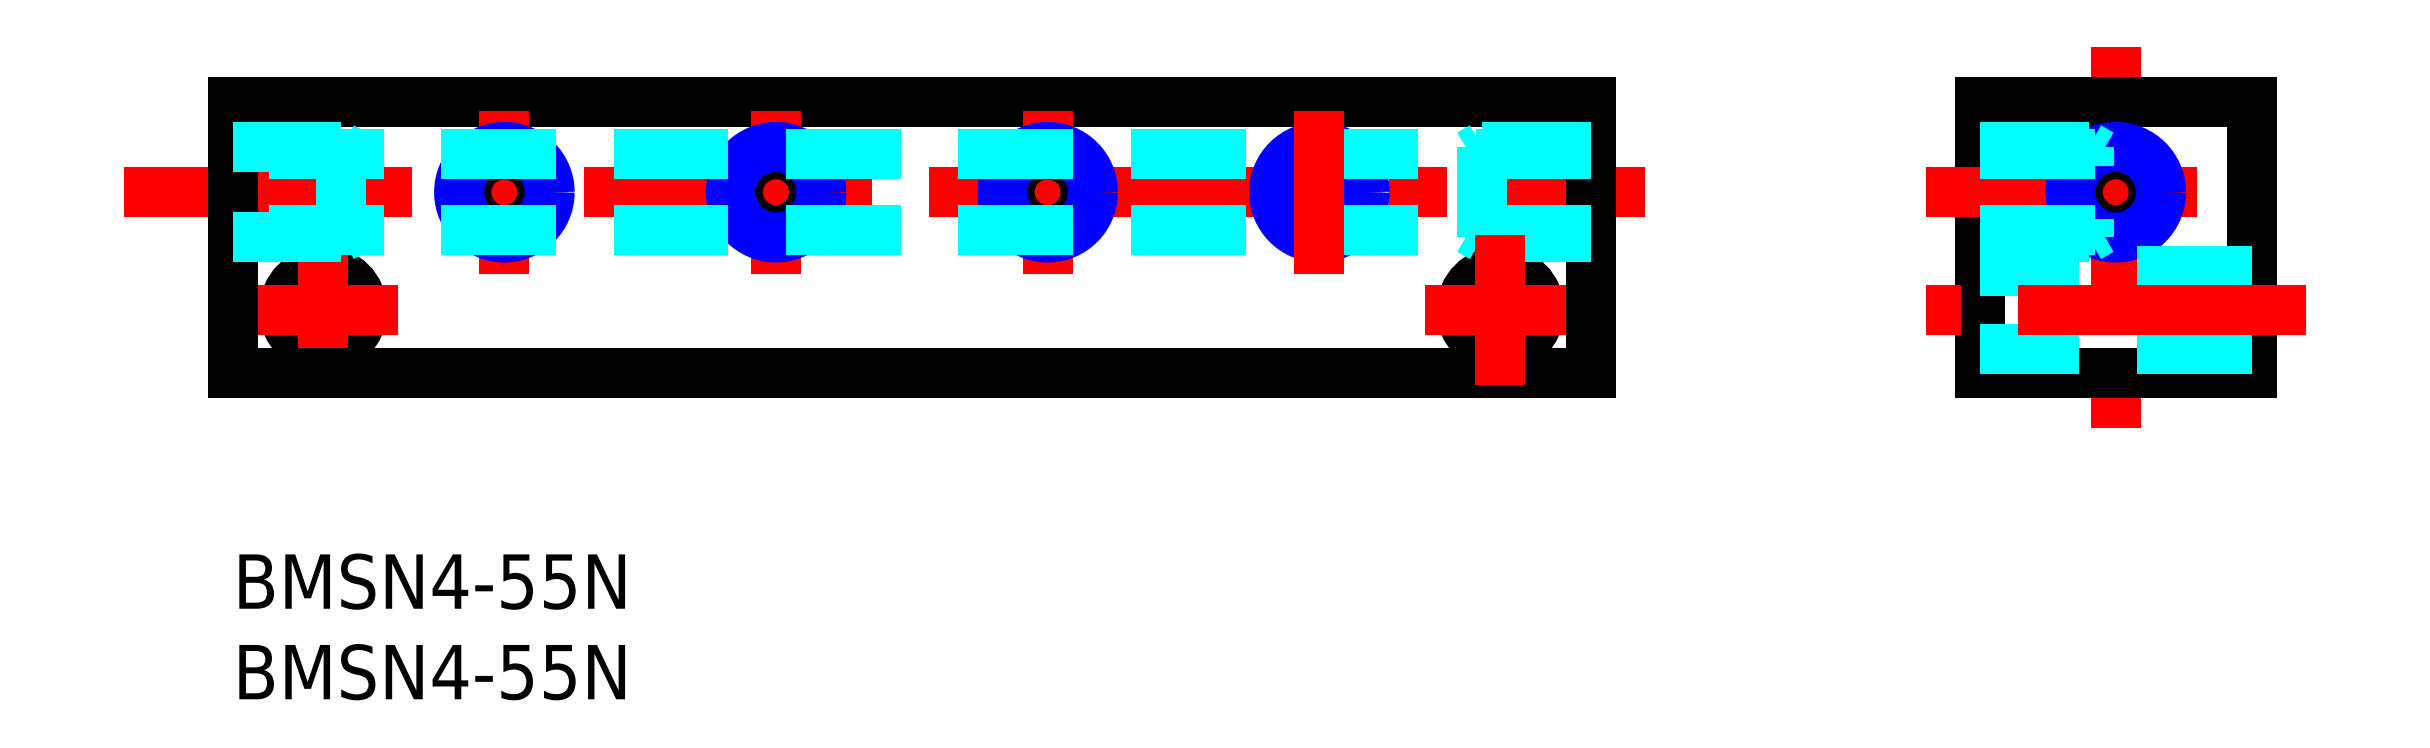
<metadata>
{"format":"dxf","ext":"dxf","renderer":"ezdxf+matplotlib","layout":"modelspace","background":"white","min_lineweight":24,"dpi":150}
</metadata>
<code>
0
SECTION
2
ENTITIES
0
INSERT
8
MSM_CONTINUOUS
2
*U8
10
0
20
0
30
0
0
INSERT
8
MSM_CONTINUOUS
2
*U9
10
0
20
0
30
0
0
CIRCLE
8
MSM_CONTINUOUS
10
5
20
13.5
30
0
40
2.15
0
LINE
8
MSM_CENTER
10
5
20
17.65
30
0
11
5
21
9.35
31
0
0
LINE
8
MSM_CENTER
10
0.85
20
13.5
30
0
11
9.15
21
13.5
31
0
0
CIRCLE
8
MSM_CONTINUOUS
10
70
20
13.5
30
0
40
2.15
0
LINE
8
MSM_CENTER
10
65.85
20
13.5
30
0
11
74.15
21
13.5
31
0
0
LINE
8
MSM_CONTINUOUS
10
96.48
20
25
30
0
11
96.48
21
10
31
0
0
LINE
8
MSM_CONTINUOUS
10
111.5
20
25
30
0
11
111.5
21
10
31
0
0
LINE
8
MSM_CENTER
10
104
20
28
30
0
11
104
21
7
31
0
0
LINE
8
MSM_CONTINUOUS
10
111.5
20
10
30
0
11
96.48
21
10
31
0
0
LINE
8
MSM_CONTINUOUS
10
96.48
20
25
30
0
11
111.5
21
25
31
0
0
LINE
8
MSM_CENTER
10
93.48
20
20
30
0
11
108.5
21
20
31
0
0
CIRCLE
8
MSM_CONTINUOUS
10
104
20
20
30
0
40
2.1
0
CIRCLE
8
MSM_NARROW
10
104
20
20
30
0
40
2.5
0
LINE
8
MSM_DASHED
10
111.5
20
11.35
30
0
11
96.48
21
11.35
31
0
0
LINE
8
MSM_DASHED
10
111.5
20
15.65
30
0
11
96.48
21
15.65
31
0
0
LINE
8
MSM_CENTER
10
114.5
20
13.5
30
0
11
93.48
21
13.5
31
0
0
LINE
8
MSM_CONTINUOUS
10
75
20
10
30
0
11
6e-16
21
10
31
0
0
LINE
8
MSM_CONTINUOUS
10
6e-16
20
25
30
0
11
75
21
25
31
0
0
LINE
8
MSM_CENTER
10
-6
20
20
30
0
11
78
21
20
31
0
0
LINE
8
MSM_CONTINUOUS
10
6e-16
20
25
30
0
11
6e-16
21
10
31
0
0
LINE
8
MSM_CENTER
10
15
20
24.5
30
0
11
15
21
15.5
31
0
0
CIRCLE
8
MSM_CONTINUOUS
10
15
20
20
30
0
40
2.1
0
CIRCLE
8
MSM_NARROW
10
15
20
20
30
0
40
2.5
0
LINE
8
MSM_CONTINUOUS
10
75
20
25
30
0
11
75
21
10
31
0
0
LINE
8
MSM_CENTER
10
30
20
24.5
30
0
11
30
21
15.5
31
0
0
LINE
8
MSM_CENTER
10
45
20
24.5
30
0
11
45
21
15.5
31
0
0
CIRCLE
8
MSM_CONTINUOUS
10
30
20
20
30
0
40
2.1
0
CIRCLE
8
MSM_NARROW
10
30
20
20
30
0
40
2.5
0
CIRCLE
8
MSM_CONTINUOUS
10
45
20
20
30
0
40
2.1
0
CIRCLE
8
MSM_NARROW
10
45
20
20
30
0
40
2.5
0
CIRCLE
8
MSM_CONTINUOUS
10
60
20
20
30
0
40
2.1
0
CIRCLE
8
MSM_NARROW
10
60
20
20
30
0
40
2.5
0
LINE
8
MSM_DASHED
10
6e-16
20
22.5
30
0
11
6
21
22.5
31
0
0
LINE
8
MSM_DASHED
10
6
20
17.5
30
0
11
6
21
22.5
31
0
0
LINE
8
MSM_DASHED
10
6
20
22.5
30
0
11
6.693
21
22.1
31
0
0
LINE
8
MSM_DASHED
10
75
20
22.1
30
0
11
6e-16
21
22.1
31
0
0
LINE
8
MSM_DASHED
10
6e-16
20
17.5
30
0
11
6
21
17.5
31
0
0
LINE
8
MSM_DASHED
10
75
20
17.9
30
0
11
6e-16
21
17.9
31
0
0
LINE
8
MSM_DASHED
10
6
20
17.5
30
0
11
6.693
21
17.9
31
0
0
LINE
8
MSM_DASHED
10
69
20
17.5
30
0
11
69
21
22.5
31
0
0
LINE
8
MSM_DASHED
10
75
20
17.5
30
0
11
69
21
17.5
31
0
0
LINE
8
MSM_DASHED
10
69
20
17.5
30
0
11
68.31
21
17.9
31
0
0
LINE
8
MSM_DASHED
10
75
20
22.5
30
0
11
69
21
22.5
31
0
0
LINE
8
MSM_DASHED
10
69
20
22.5
30
0
11
68.31
21
22.1
31
0
0
LINE
8
MSM_DASHED
10
102.5
20
22.5
30
0
11
102.5
21
21.47
31
0
0
LINE
8
MSM_DASHED
10
96.48
20
22.5
30
0
11
102.5
21
22.5
31
0
0
LINE
8
MSM_DASHED
10
102.5
20
22.5
30
0
11
103.2
21
22.1
31
0
0
LINE
8
MSM_DASHED
10
96.48
20
17.5
30
0
11
102.5
21
17.5
31
0
0
LINE
8
MSM_DASHED
10
102.5
20
17.5
30
0
11
103.2
21
17.9
31
0
0
LINE
8
MSM_DASHED
10
96.48
20
17.9
30
0
11
104
21
17.9
31
0
0
LINE
8
MSM_DASHED
10
96.48
20
22.1
30
0
11
104
21
22.1
31
0
0
LINE
8
MSM_DASHED
10
102.5
20
18.53
30
0
11
102.5
21
17.5
31
0
0
LINE
8
MSM_CENTER
10
70
20
17.65
30
0
11
70
21
9.35
31
0
0
LINE
8
MSM_CENTER
10
60
20
24.5
30
0
11
60
21
15.5
31
0
0
ENDSEC
0
EOF

</code>
